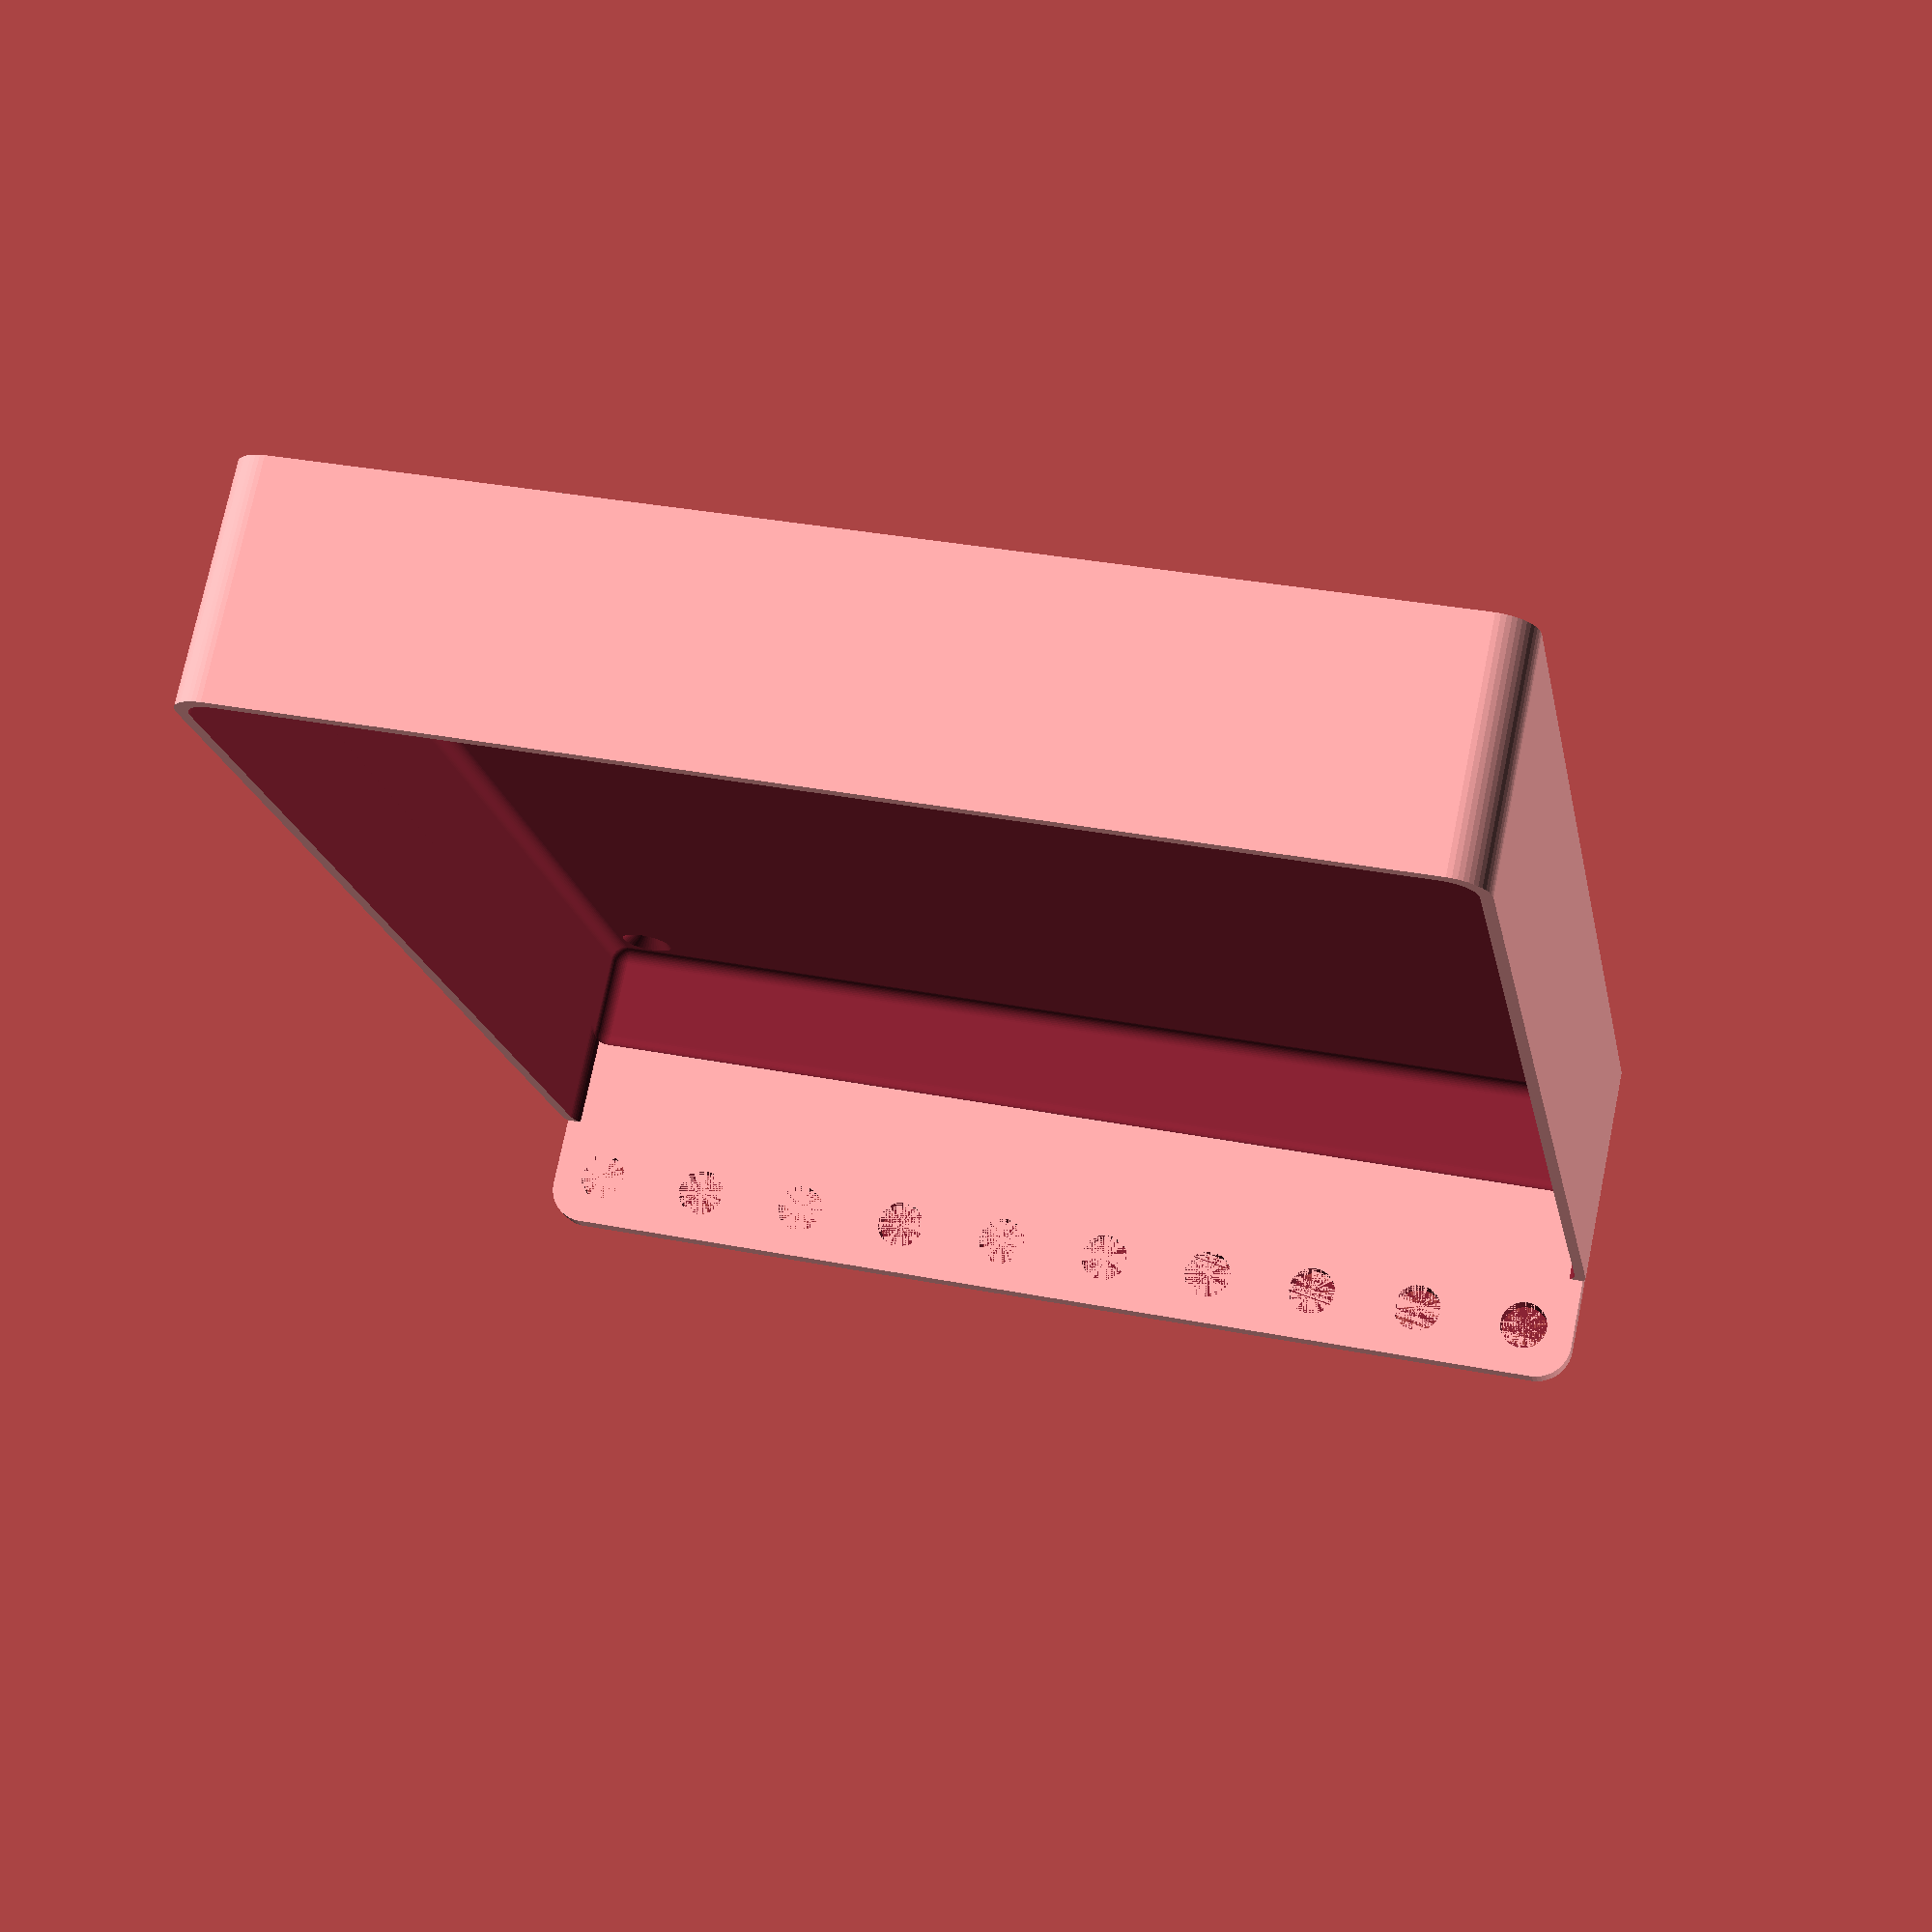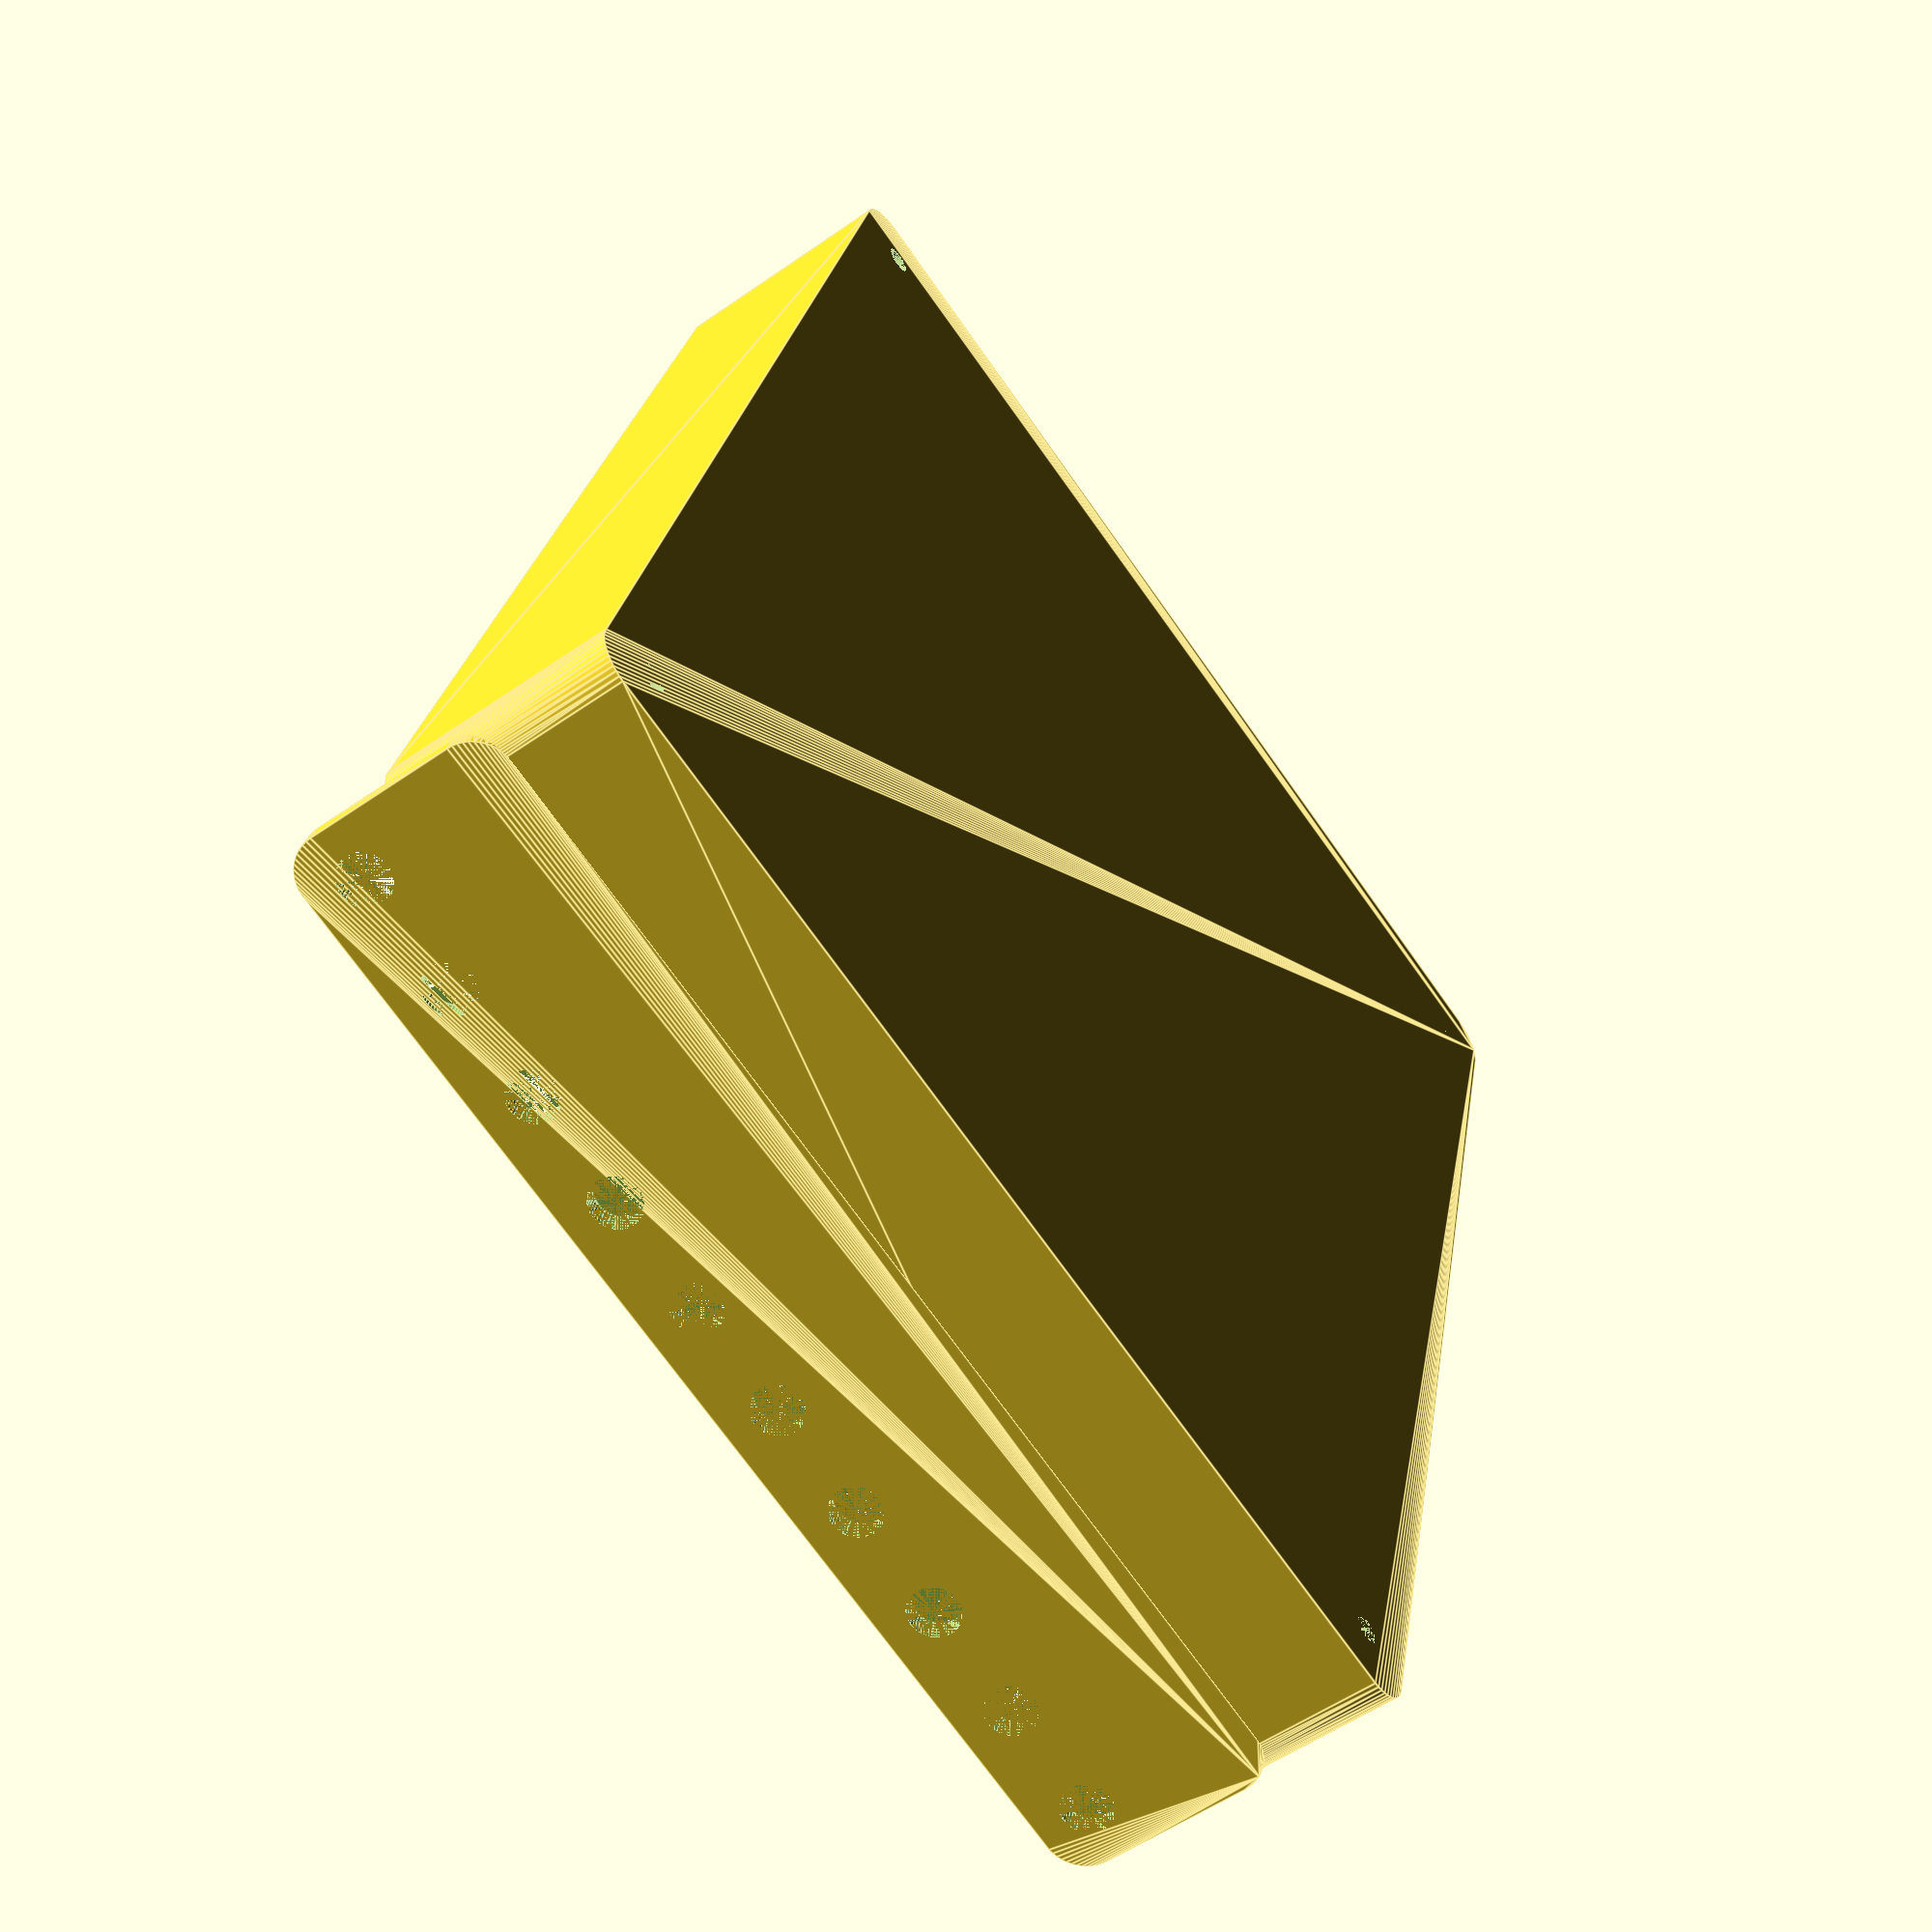
<openscad>
$fn = 50;


difference() {
	union() {
		difference() {
			union() {
				hull() {
					translate(v = [-70.0000000000, 85.0000000000, 0]) {
						cylinder(h = 30, r = 5);
					}
					translate(v = [70.0000000000, 85.0000000000, 0]) {
						cylinder(h = 30, r = 5);
					}
					translate(v = [-70.0000000000, -85.0000000000, 0]) {
						cylinder(h = 30, r = 5);
					}
					translate(v = [70.0000000000, -85.0000000000, 0]) {
						cylinder(h = 30, r = 5);
					}
				}
			}
			union() {
				translate(v = [-67.5000000000, -82.5000000000, 3]) {
					rotate(a = [0, 0, 0]) {
						difference() {
							union() {
								translate(v = [0, 0, -3.0000000000]) {
									cylinder(h = 3, r = 1.5000000000);
								}
								translate(v = [0, 0, -1.9000000000]) {
									cylinder(h = 1.9000000000, r1 = 1.8000000000, r2 = 3.6000000000);
								}
								cylinder(h = 250, r = 3.6000000000);
								translate(v = [0, 0, -3.0000000000]) {
									cylinder(h = 3, r = 1.8000000000);
								}
								translate(v = [0, 0, -3.0000000000]) {
									cylinder(h = 3, r = 1.5000000000);
								}
							}
							union();
						}
					}
				}
				translate(v = [67.5000000000, -82.5000000000, 3]) {
					rotate(a = [0, 0, 0]) {
						difference() {
							union() {
								translate(v = [0, 0, -3.0000000000]) {
									cylinder(h = 3, r = 1.5000000000);
								}
								translate(v = [0, 0, -1.9000000000]) {
									cylinder(h = 1.9000000000, r1 = 1.8000000000, r2 = 3.6000000000);
								}
								cylinder(h = 250, r = 3.6000000000);
								translate(v = [0, 0, -3.0000000000]) {
									cylinder(h = 3, r = 1.8000000000);
								}
								translate(v = [0, 0, -3.0000000000]) {
									cylinder(h = 3, r = 1.5000000000);
								}
							}
							union();
						}
					}
				}
				translate(v = [-67.5000000000, 82.5000000000, 3]) {
					rotate(a = [0, 0, 0]) {
						difference() {
							union() {
								translate(v = [0, 0, -3.0000000000]) {
									cylinder(h = 3, r = 1.5000000000);
								}
								translate(v = [0, 0, -1.9000000000]) {
									cylinder(h = 1.9000000000, r1 = 1.8000000000, r2 = 3.6000000000);
								}
								cylinder(h = 250, r = 3.6000000000);
								translate(v = [0, 0, -3.0000000000]) {
									cylinder(h = 3, r = 1.8000000000);
								}
								translate(v = [0, 0, -3.0000000000]) {
									cylinder(h = 3, r = 1.5000000000);
								}
							}
							union();
						}
					}
				}
				translate(v = [67.5000000000, 82.5000000000, 3]) {
					rotate(a = [0, 0, 0]) {
						difference() {
							union() {
								translate(v = [0, 0, -3.0000000000]) {
									cylinder(h = 3, r = 1.5000000000);
								}
								translate(v = [0, 0, -1.9000000000]) {
									cylinder(h = 1.9000000000, r1 = 1.8000000000, r2 = 3.6000000000);
								}
								cylinder(h = 250, r = 3.6000000000);
								translate(v = [0, 0, -3.0000000000]) {
									cylinder(h = 3, r = 1.8000000000);
								}
								translate(v = [0, 0, -3.0000000000]) {
									cylinder(h = 3, r = 1.5000000000);
								}
							}
							union();
						}
					}
				}
				translate(v = [0, 0, 2.9925000000]) {
					hull() {
						union() {
							translate(v = [-69.5000000000, 84.5000000000, 4]) {
								cylinder(h = 67, r = 4);
							}
							translate(v = [-69.5000000000, 84.5000000000, 4]) {
								sphere(r = 4);
							}
							translate(v = [-69.5000000000, 84.5000000000, 71]) {
								sphere(r = 4);
							}
						}
						union() {
							translate(v = [69.5000000000, 84.5000000000, 4]) {
								cylinder(h = 67, r = 4);
							}
							translate(v = [69.5000000000, 84.5000000000, 4]) {
								sphere(r = 4);
							}
							translate(v = [69.5000000000, 84.5000000000, 71]) {
								sphere(r = 4);
							}
						}
						union() {
							translate(v = [-69.5000000000, -84.5000000000, 4]) {
								cylinder(h = 67, r = 4);
							}
							translate(v = [-69.5000000000, -84.5000000000, 4]) {
								sphere(r = 4);
							}
							translate(v = [-69.5000000000, -84.5000000000, 71]) {
								sphere(r = 4);
							}
						}
						union() {
							translate(v = [69.5000000000, -84.5000000000, 4]) {
								cylinder(h = 67, r = 4);
							}
							translate(v = [69.5000000000, -84.5000000000, 4]) {
								sphere(r = 4);
							}
							translate(v = [69.5000000000, -84.5000000000, 71]) {
								sphere(r = 4);
							}
						}
					}
				}
			}
		}
		union() {
			translate(v = [0, 90.0000000000, 30]) {
				rotate(a = [90, 0, 0]) {
					hull() {
						translate(v = [-69.5000000000, 9.5000000000, 0]) {
							cylinder(h = 3, r = 5);
						}
						translate(v = [69.5000000000, 9.5000000000, 0]) {
							cylinder(h = 3, r = 5);
						}
						translate(v = [-69.5000000000, -9.5000000000, 0]) {
							cylinder(h = 3, r = 5);
						}
						translate(v = [69.5000000000, -9.5000000000, 0]) {
							cylinder(h = 3, r = 5);
						}
					}
				}
			}
		}
	}
	union() {
		translate(v = [0, 0, 2.9925000000]) {
			hull() {
				union() {
					translate(v = [-71.5000000000, 86.5000000000, 2]) {
						cylinder(h = 11, r = 2);
					}
					translate(v = [-71.5000000000, 86.5000000000, 2]) {
						sphere(r = 2);
					}
					translate(v = [-71.5000000000, 86.5000000000, 13]) {
						sphere(r = 2);
					}
				}
				union() {
					translate(v = [71.5000000000, 86.5000000000, 2]) {
						cylinder(h = 11, r = 2);
					}
					translate(v = [71.5000000000, 86.5000000000, 2]) {
						sphere(r = 2);
					}
					translate(v = [71.5000000000, 86.5000000000, 13]) {
						sphere(r = 2);
					}
				}
				union() {
					translate(v = [-71.5000000000, -86.5000000000, 2]) {
						cylinder(h = 11, r = 2);
					}
					translate(v = [-71.5000000000, -86.5000000000, 2]) {
						sphere(r = 2);
					}
					translate(v = [-71.5000000000, -86.5000000000, 13]) {
						sphere(r = 2);
					}
				}
				union() {
					translate(v = [71.5000000000, -86.5000000000, 2]) {
						cylinder(h = 11, r = 2);
					}
					translate(v = [71.5000000000, -86.5000000000, 2]) {
						sphere(r = 2);
					}
					translate(v = [71.5000000000, -86.5000000000, 13]) {
						sphere(r = 2);
					}
				}
			}
		}
		translate(v = [-67.5000000000, 90.0000000000, 37.5000000000]) {
			rotate(a = [90, 0, 0]) {
				cylinder(h = 3, r = 3.2500000000);
			}
		}
		translate(v = [-52.5000000000, 90.0000000000, 37.5000000000]) {
			rotate(a = [90, 0, 0]) {
				cylinder(h = 3, r = 3.2500000000);
			}
		}
		translate(v = [-37.5000000000, 90.0000000000, 37.5000000000]) {
			rotate(a = [90, 0, 0]) {
				cylinder(h = 3, r = 3.2500000000);
			}
		}
		translate(v = [-22.5000000000, 90.0000000000, 37.5000000000]) {
			rotate(a = [90, 0, 0]) {
				cylinder(h = 3, r = 3.2500000000);
			}
		}
		translate(v = [-7.5000000000, 90.0000000000, 37.5000000000]) {
			rotate(a = [90, 0, 0]) {
				cylinder(h = 3, r = 3.2500000000);
			}
		}
		translate(v = [7.5000000000, 90.0000000000, 37.5000000000]) {
			rotate(a = [90, 0, 0]) {
				cylinder(h = 3, r = 3.2500000000);
			}
		}
		translate(v = [22.5000000000, 90.0000000000, 37.5000000000]) {
			rotate(a = [90, 0, 0]) {
				cylinder(h = 3, r = 3.2500000000);
			}
		}
		translate(v = [37.5000000000, 90.0000000000, 37.5000000000]) {
			rotate(a = [90, 0, 0]) {
				cylinder(h = 3, r = 3.2500000000);
			}
		}
		translate(v = [52.5000000000, 90.0000000000, 37.5000000000]) {
			rotate(a = [90, 0, 0]) {
				cylinder(h = 3, r = 3.2500000000);
			}
		}
		translate(v = [67.5000000000, 90.0000000000, 37.5000000000]) {
			rotate(a = [90, 0, 0]) {
				cylinder(h = 3, r = 3.2500000000);
			}
		}
		translate(v = [67.5000000000, 90.0000000000, 37.5000000000]) {
			rotate(a = [90, 0, 0]) {
				cylinder(h = 3, r = 3.2500000000);
			}
		}
	}
}
</openscad>
<views>
elev=285.4 azim=169.6 roll=11.6 proj=p view=wireframe
elev=234.9 azim=346.0 roll=53.5 proj=p view=edges
</views>
